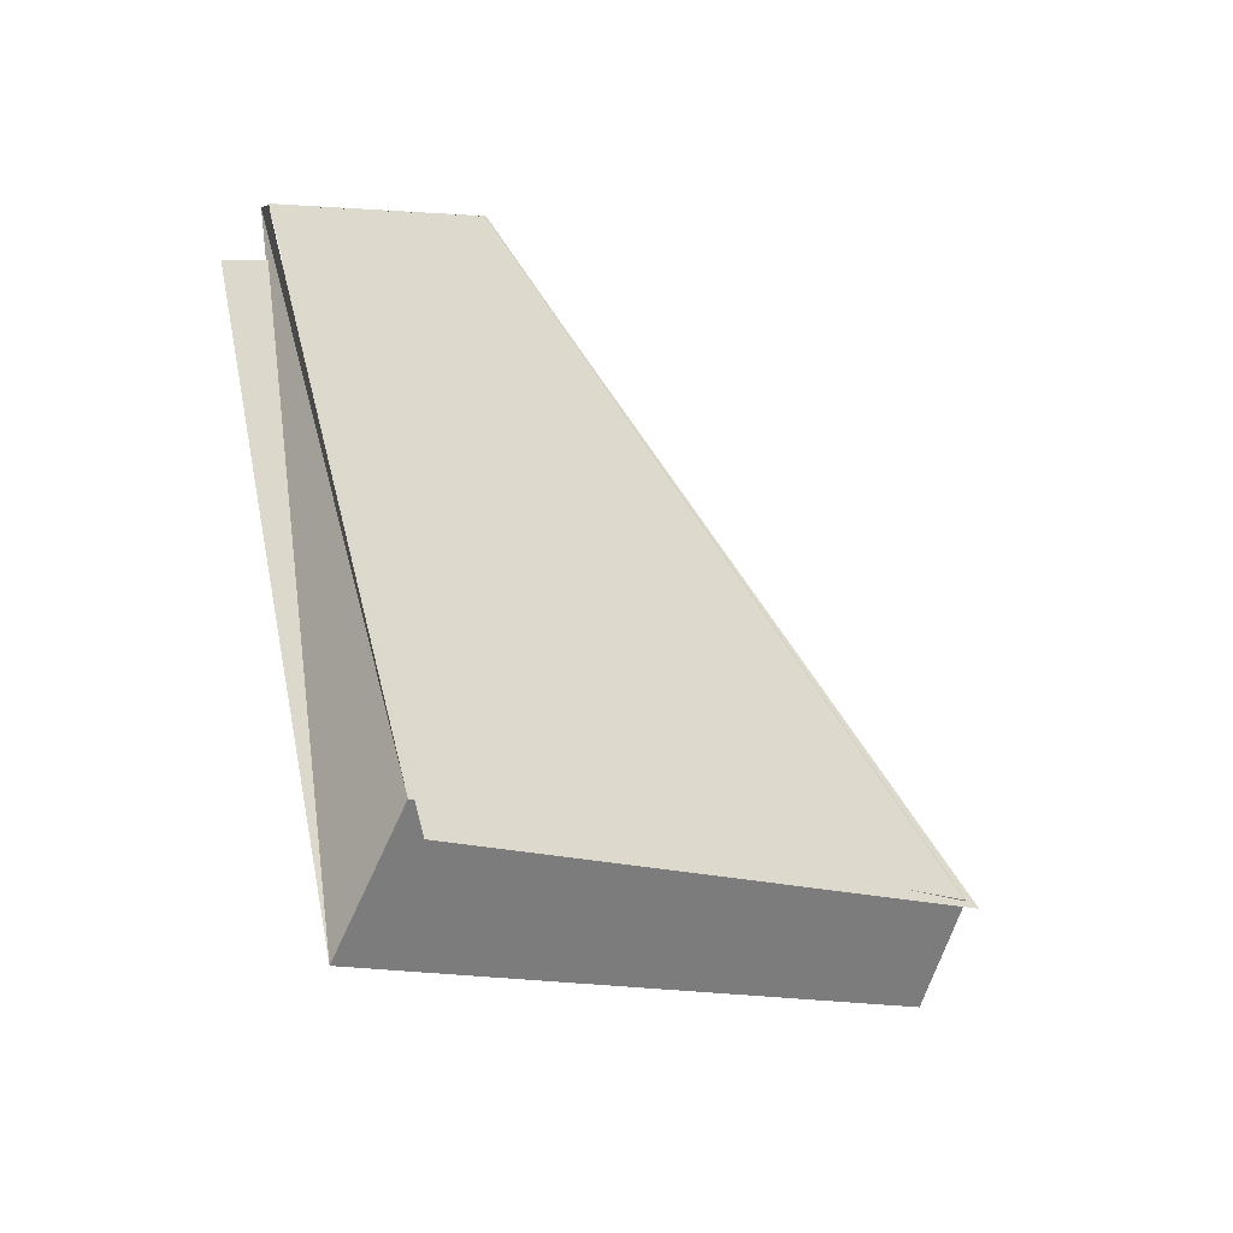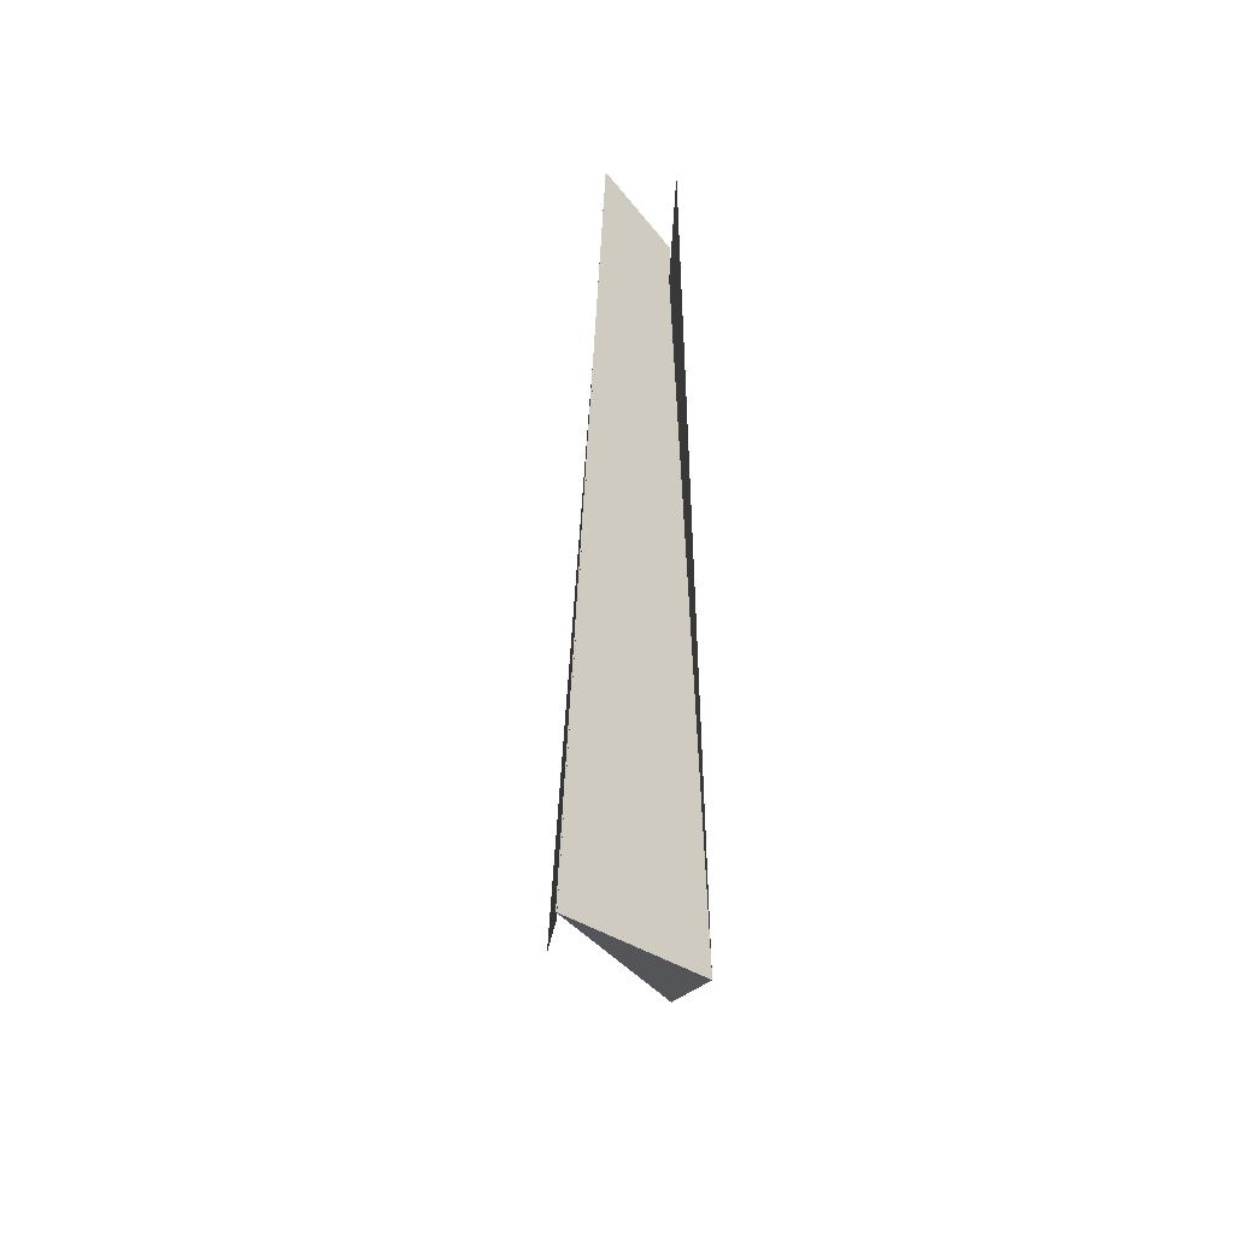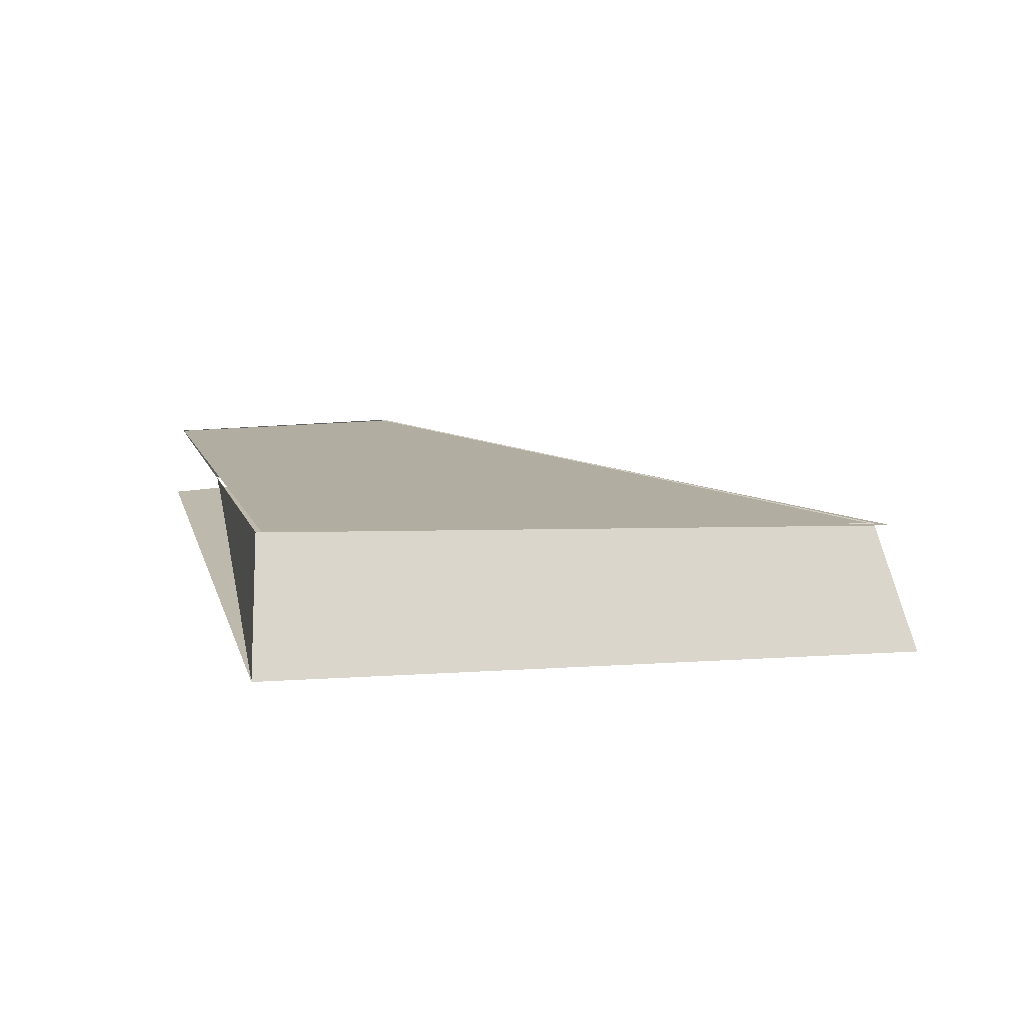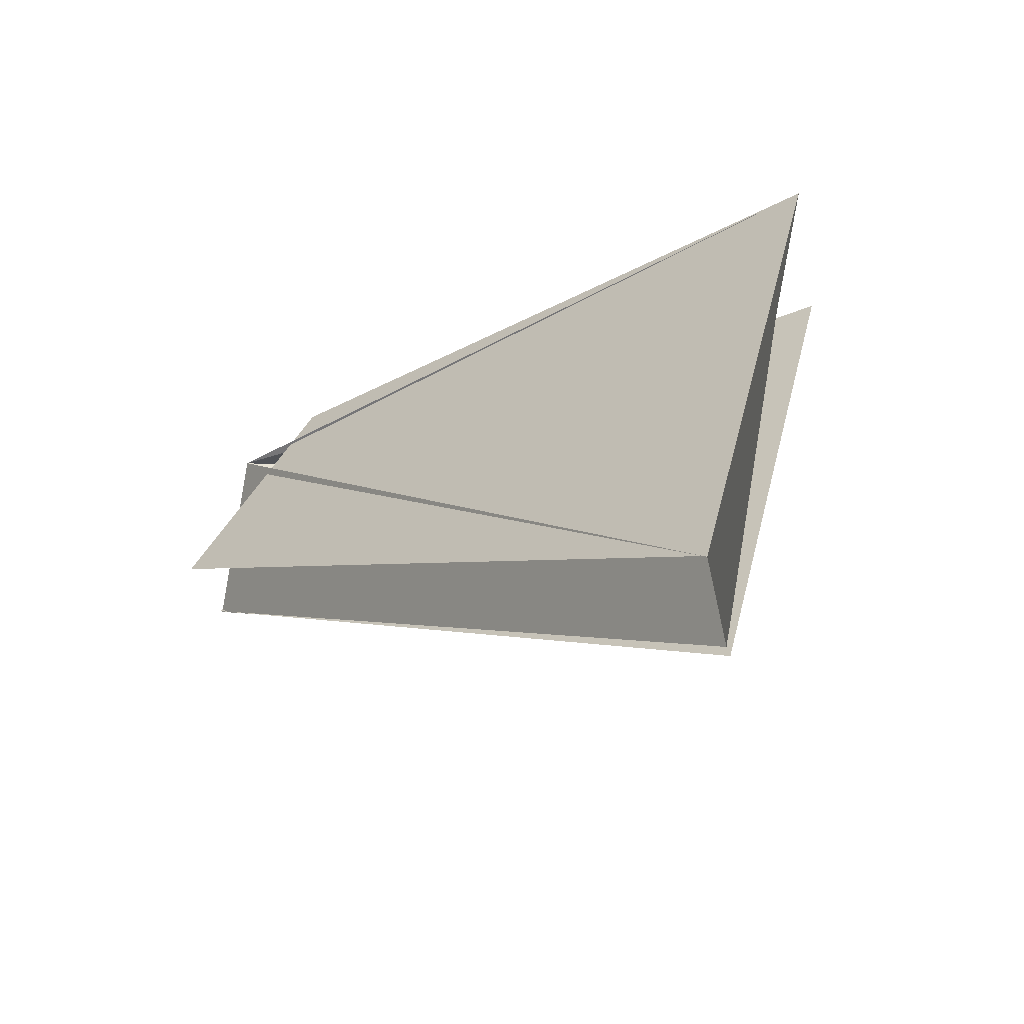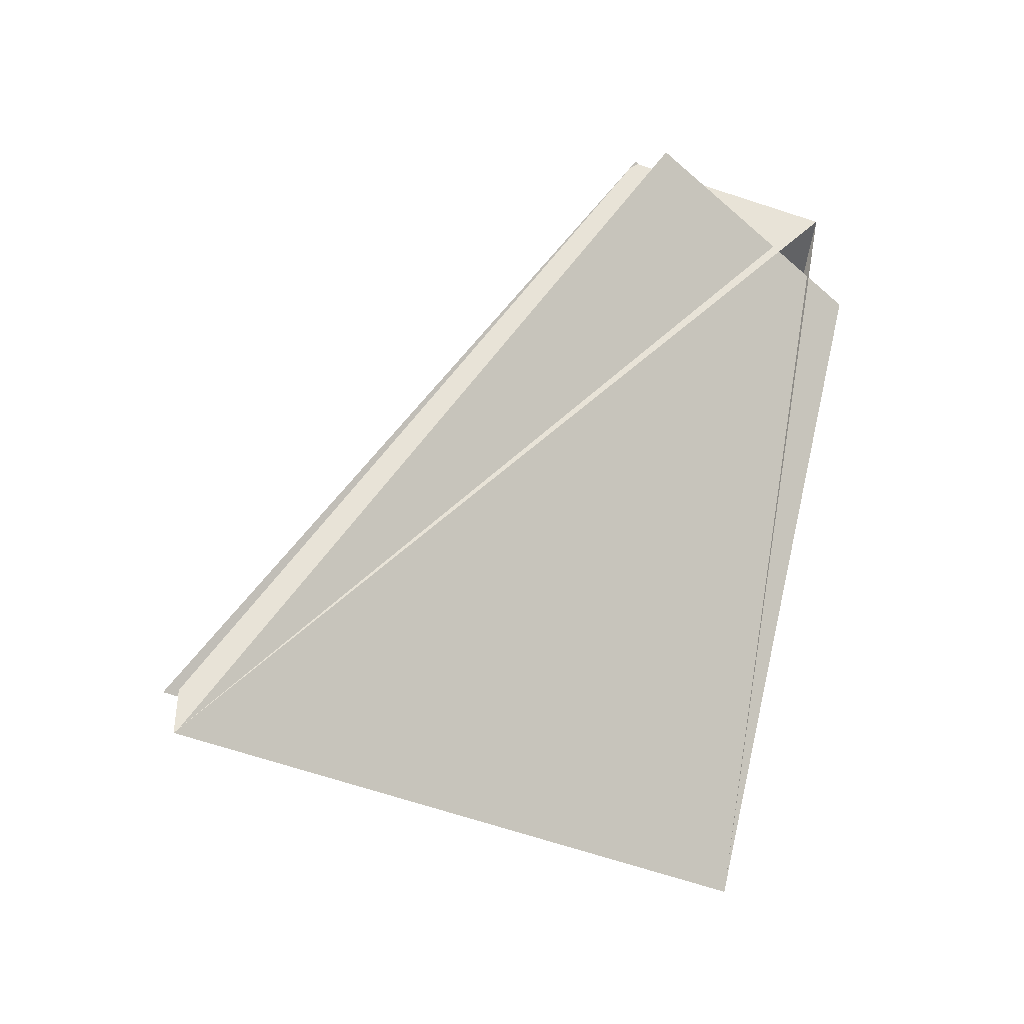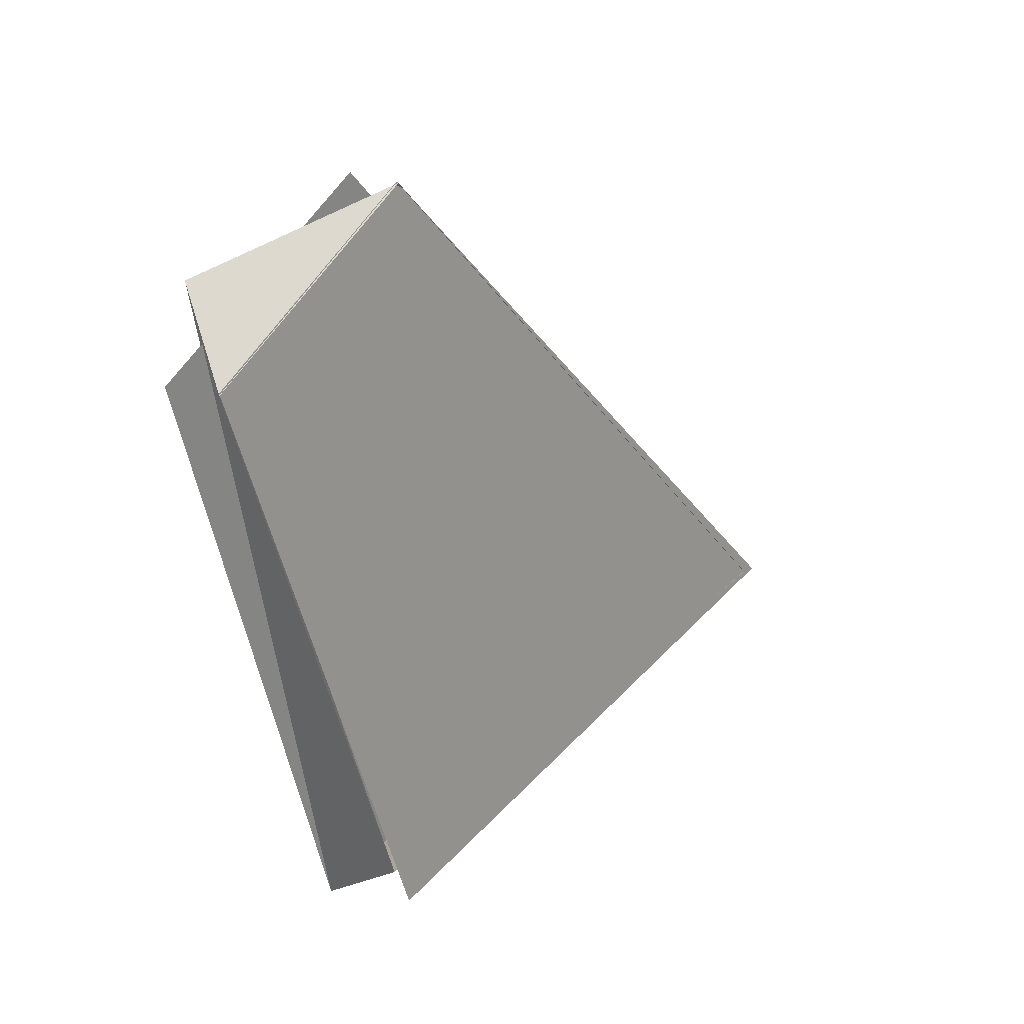
<metadata>
{"format":"obj","ext":"obj","renderer":"f3d","projection":"perspective","resolution":1024,"background":"white","views":[{"elev":-37.8,"azim":-127.2,"up":"+Z"},{"elev":5.2,"azim":-1.5,"up":"+Z"},{"elev":-75.3,"azim":-92.7,"up":"+Z"},{"elev":-61.1,"azim":122.4,"up":"+Y"},{"elev":-5.7,"azim":61.2,"up":"+Z"},{"elev":26.9,"azim":-136.9,"up":"+Z"}]}
</metadata>
<code>
g Cube_cell_106
v 0.07584 0.2763 0.3521
v 0.0085 0.08214 0.4091
v 0.002635 0.3051 0.274
v 0.07584 0.2763 0.3521
v -0.03657 0.1554 -0.2871
v 0.07251 0.147 -0.3724
v 0.07584 0.2763 0.3521
v 0.002635 0.3051 0.274
v -0.03657 0.1554 -0.2871
v 0.07251 0.08177 0.4053
v 0.07251 0.3093 0.2632
v 0.07251 0.147 -0.3724
v 0.07251 -0.4544 -0.2063
v 0.003102 0.3048 0.2762
v -0.04663 0.1458 -0.3231
v -0.03821 -0.4275 -0.1678
v 0.009825 0.08315 0.4104
v 0.07254 -0.4556 -0.206
v 0.07251 0.147 -0.3724
v -0.03657 0.1554 -0.2871
v -0.03892 -0.4114 -0.1654
v 0.0085 0.08214 0.4091
v 0.07584 0.2763 0.3521
v 0.07254 -0.4556 -0.206
v -0.03892 -0.4114 -0.1654
g Cube_cell_106_0
f 3 2 1
f 6 5 4
f 9 8 7
f 12 11 10
f 13 12 10
f 16 15 14
f 17 16 14
f 20 19 18
f 21 20 18
f 24 23 22
f 25 24 22

</code>
